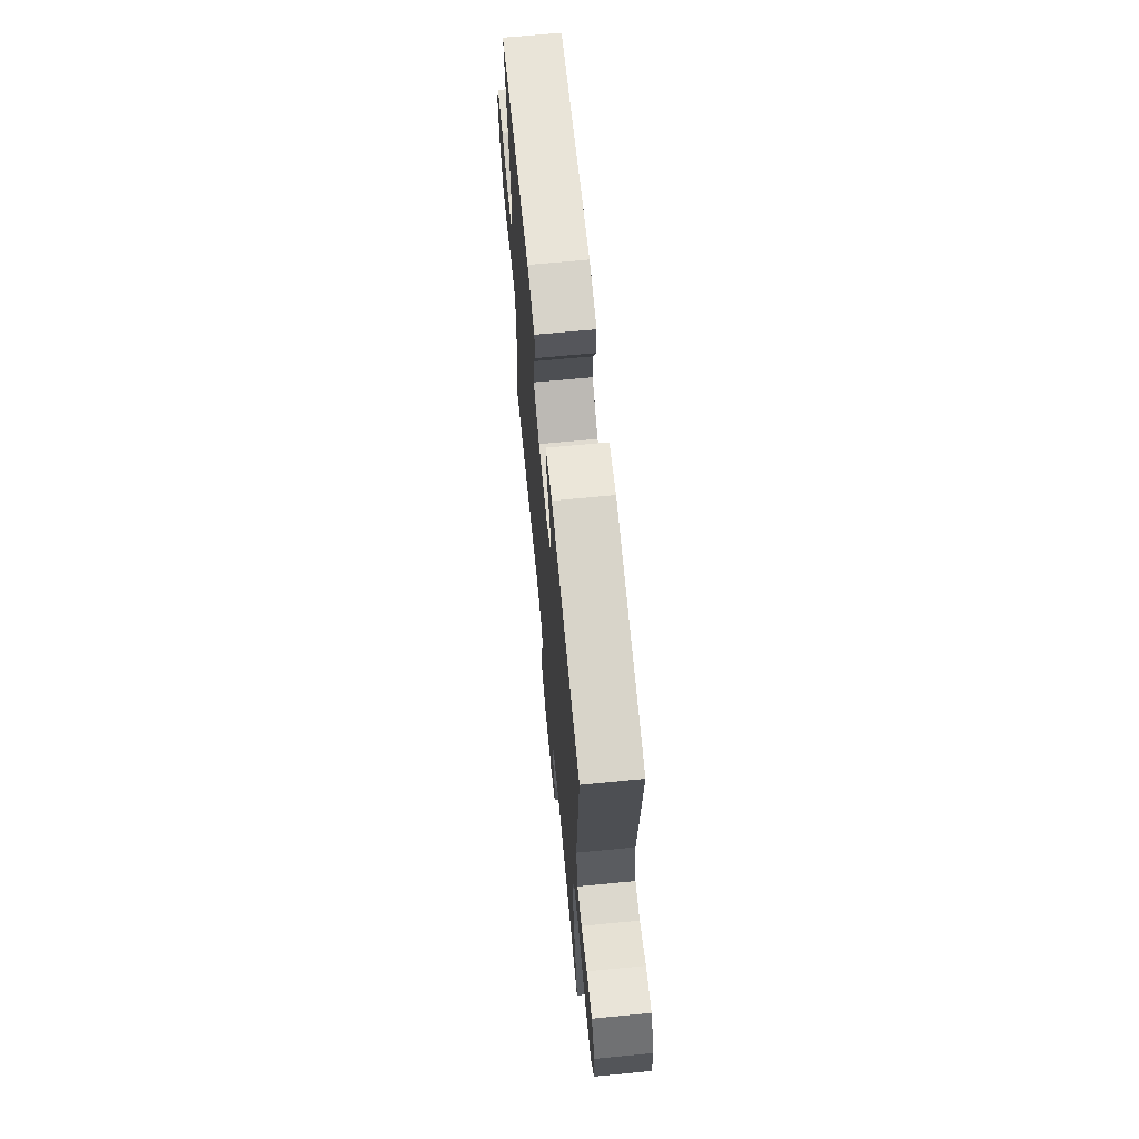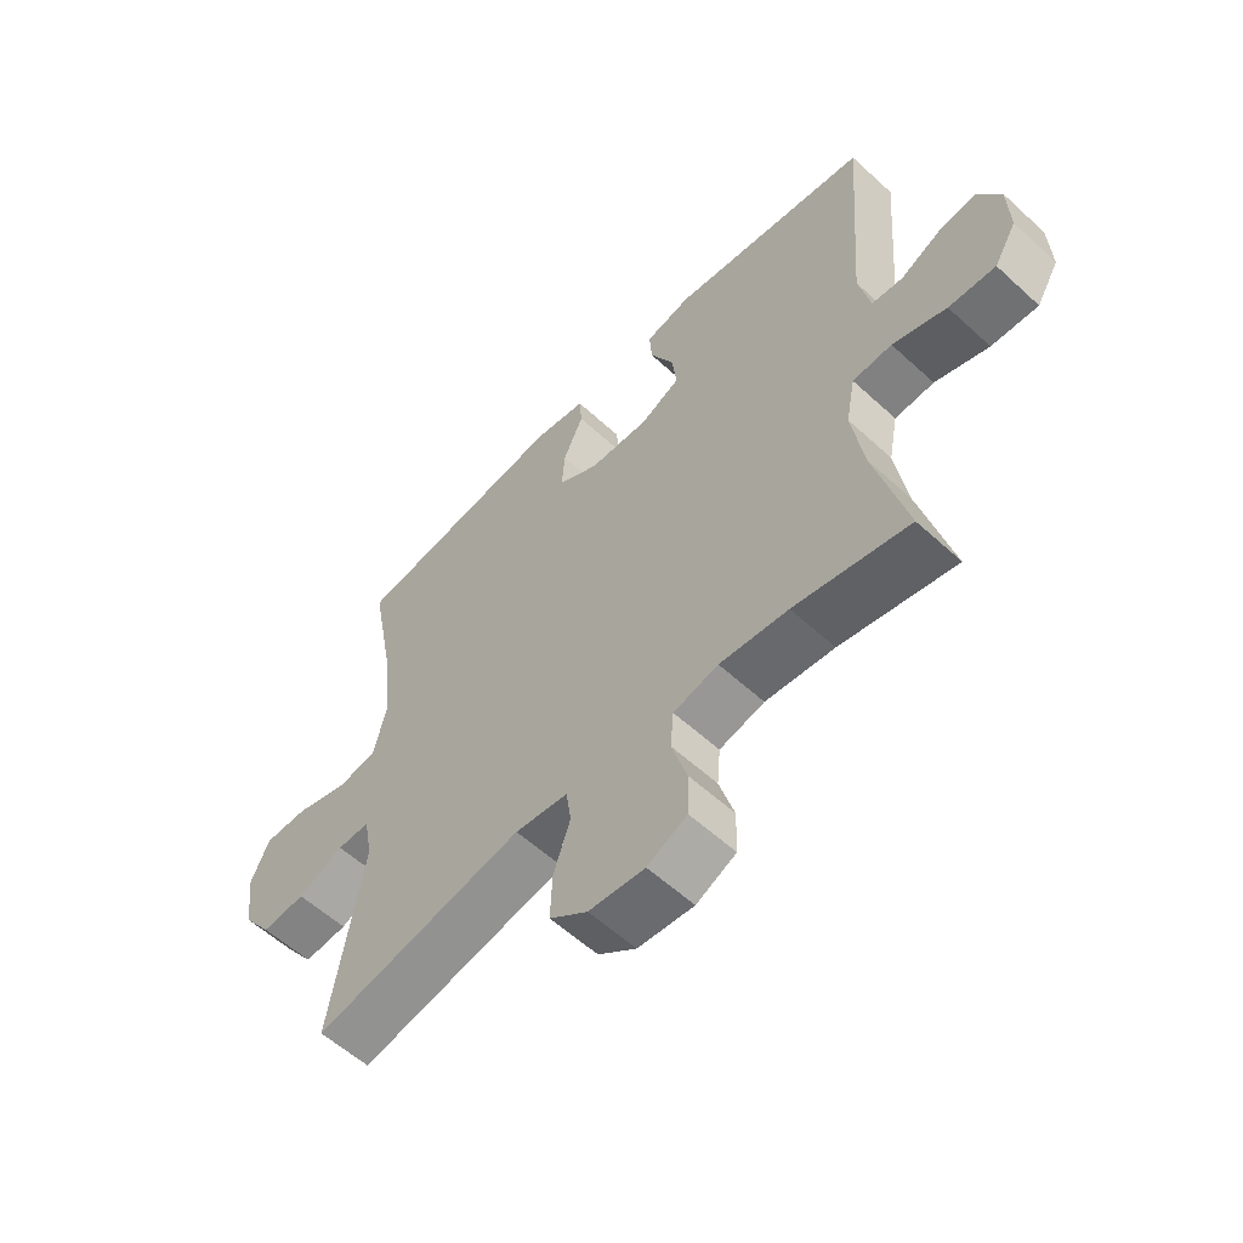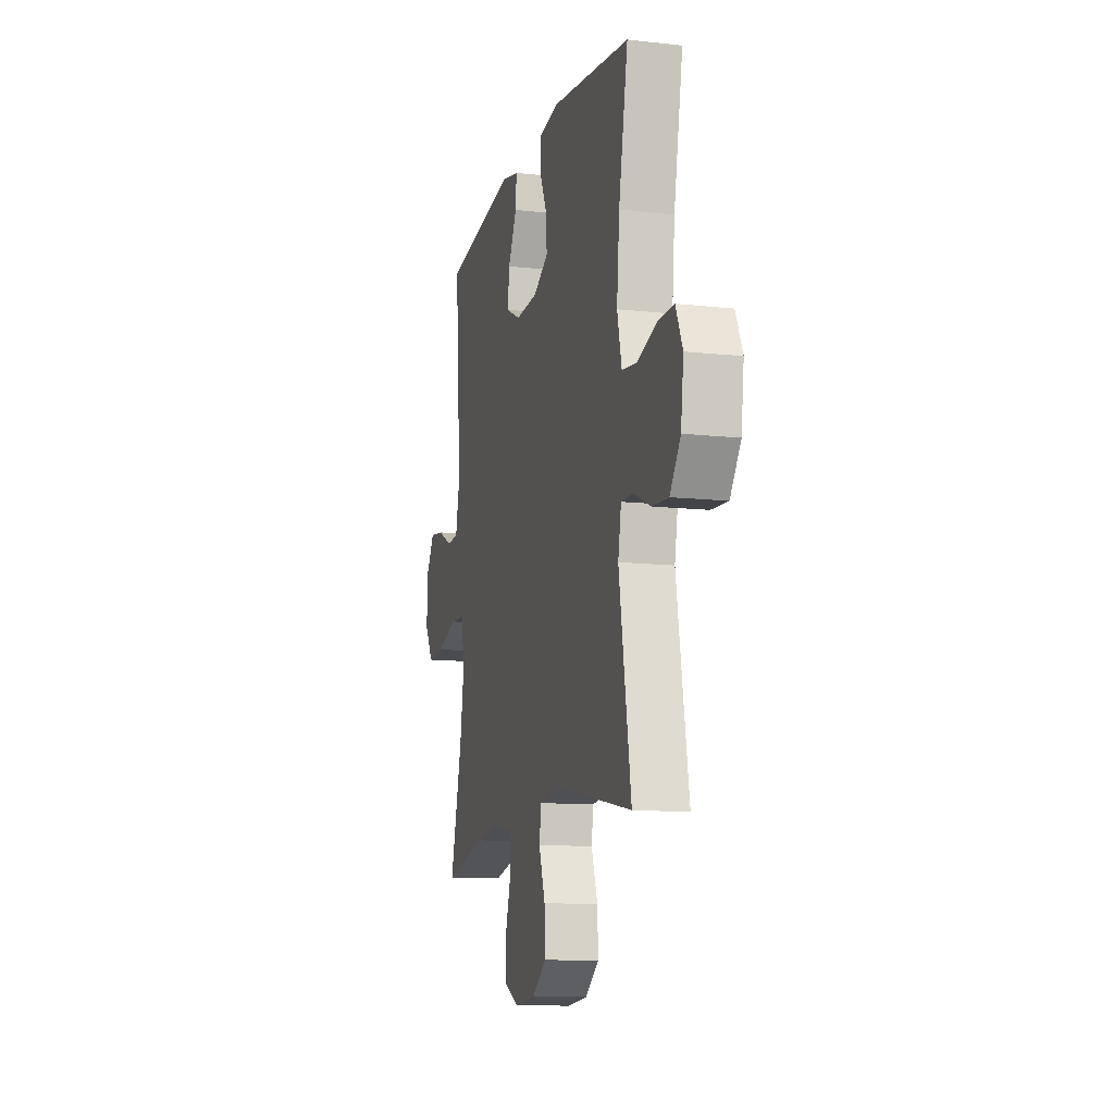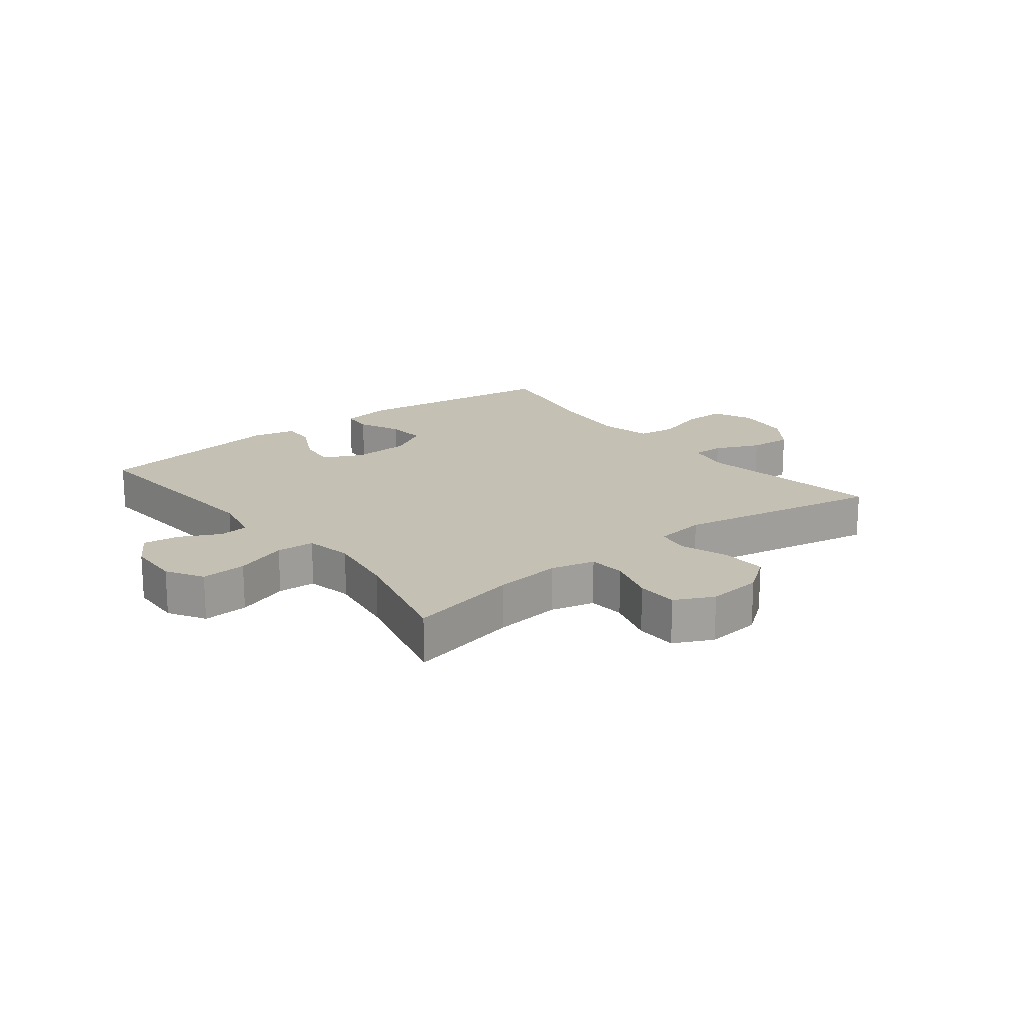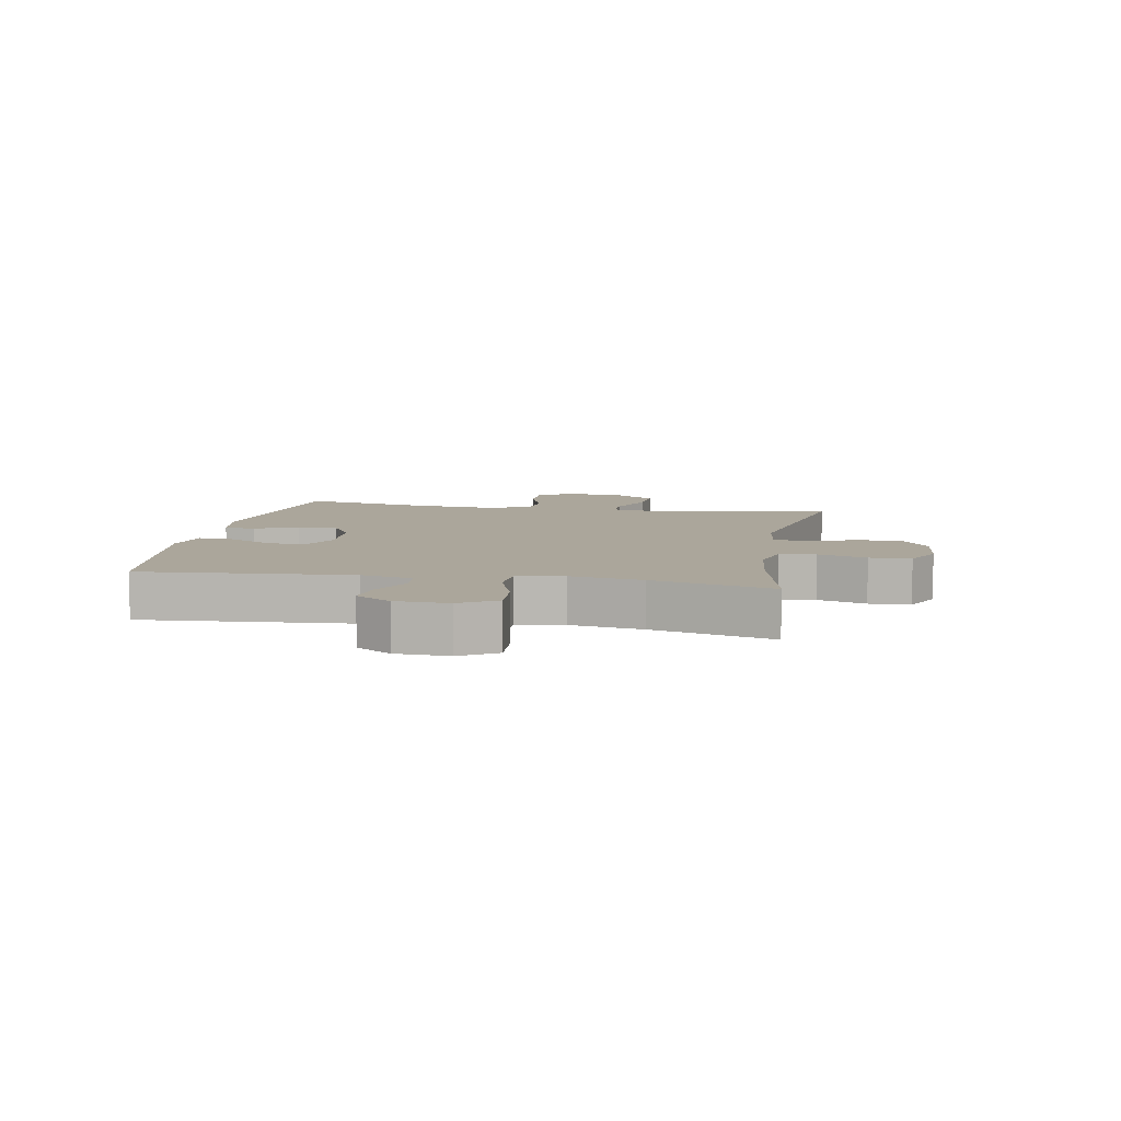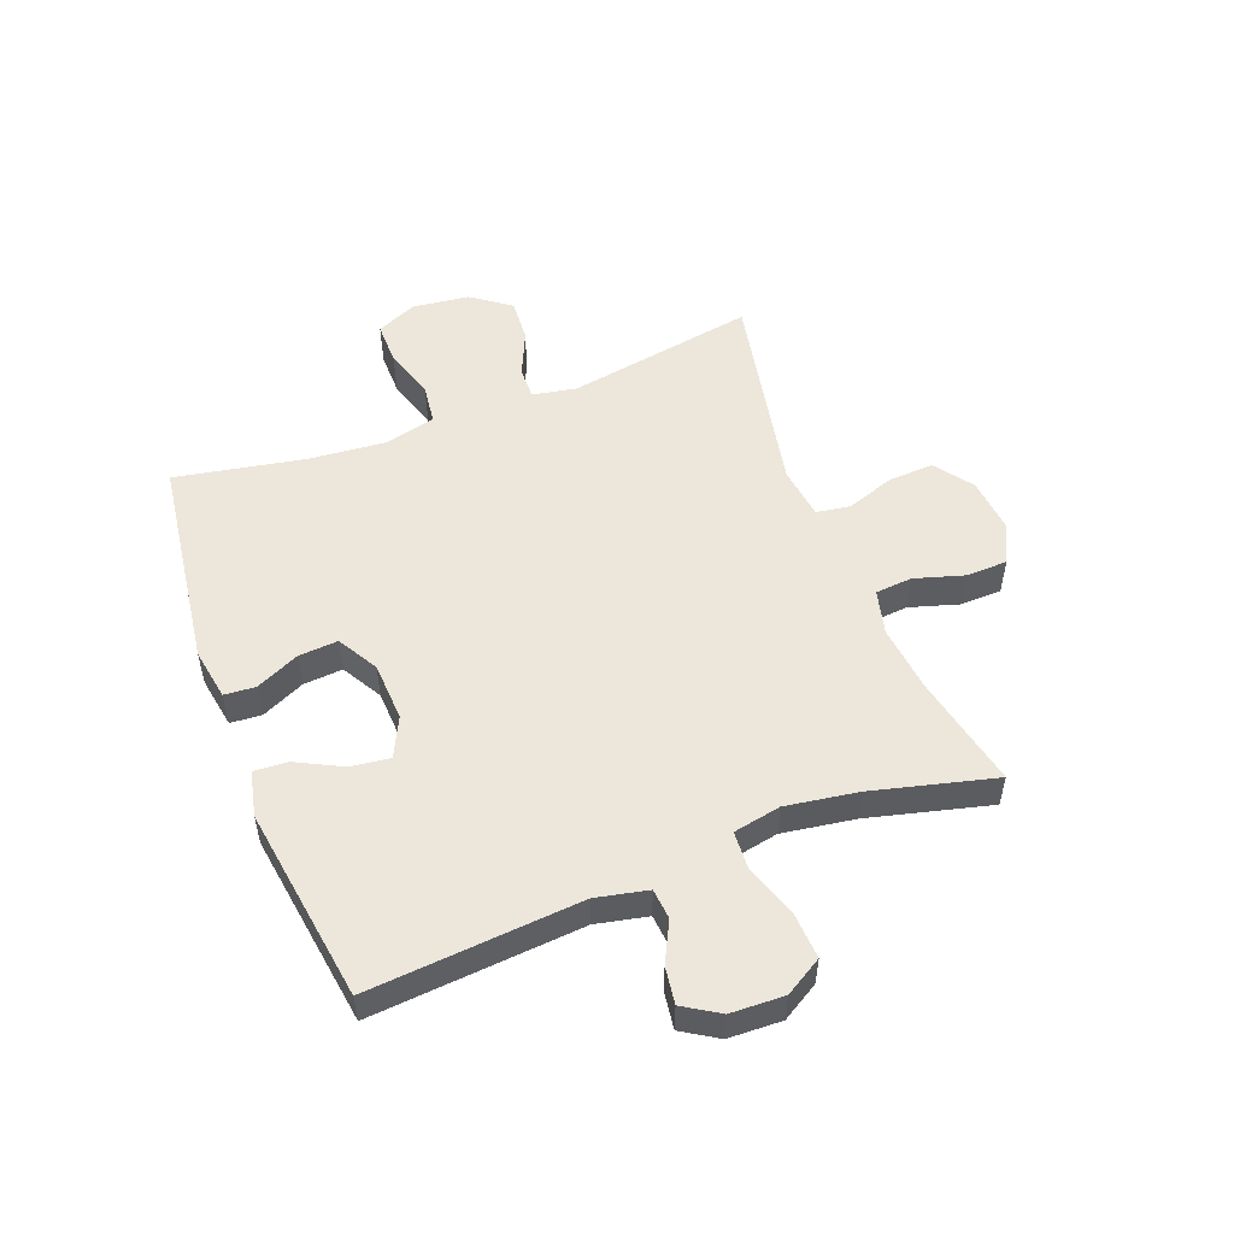
<metadata>
{"format":"obj","ext":"obj","renderer":"f3d","projection":"perspective","resolution":1024,"background":"white","views":[{"elev":67.3,"azim":84.5,"up":"+Z"},{"elev":-57.8,"azim":46.5,"up":"+Z"},{"elev":-11.9,"azim":-104.9,"up":"+Z"},{"elev":18.4,"azim":141.8,"up":"+Y"},{"elev":7.9,"azim":100.2,"up":"+Y"},{"elev":53.1,"azim":69.0,"up":"+Y"}]}
</metadata>
<code>
o path2224_path2224.001
v 0.4493 0.0375 -0.2805
v 0.4302 0.0375 -0.1571
v 0.4457 0.0375 -0.07676
v 0.511 0.0375 -0.07304
v 0.6004 0.0375 -0.1039
v 0.6782 0.0375 -0.1084
v 0.7155 0.0375 -0.04575
v 0.7121 0.0375 0.04522
v 0.6746 0.0375 0.1055
v 0.6122 0.0375 0.09672
v 0.5444 0.0375 0.06261
v 0.4931 0.0375 0.06751
v 0.4742 0.0375 0.1555
v 0.5019 0.0375 0.5149
v 0.171 0.0375 0.5629
v 0.09461 0.0375 0.5455
v 0.09884 0.0375 0.4878
v 0.138 0.0375 0.4109
v 0.1463 0.0375 0.3442
v 0.07978 0.0375 0.3119
v -0.01954 0.0375 0.3167
v -0.08784 0.0375 0.3559
v -0.08303 0.0375 0.4232
v -0.04961 0.0375 0.4963
v -0.05374 0.0375 0.5494
v -0.1411 0.0375 0.5641
v -0.4998 0.0375 0.5149
v -0.4583 0.0375 0.297
v -0.4462 0.0375 0.1659
v -0.4668 0.0375 0.07858
v -0.5333 0.0375 0.07005
v -0.6205 0.0375 0.09731
v -0.6933 0.0375 0.09792
v -0.7237 0.0375 0.02992
v -0.7116 0.0375 -0.06701
v -0.6639 0.0375 -0.1328
v -0.5906 0.0375 -0.1276
v -0.5141 0.0375 -0.09337
v -0.4599 0.0375 -0.09228
v -0.446 0.0375 -0.1676
v -0.4998 0.0375 -0.487
v -0.1477 0.0375 -0.4181
v -0.05947 0.0375 -0.4301
v -0.0506 0.0375 -0.4874
v -0.07877 0.0375 -0.5693
v -0.08221 0.0375 -0.6462
v -0.01888 0.0375 -0.6929
v 0.07425 0.0375 -0.7017
v 0.1404 0.0375 -0.6693
v 0.142 0.0375 -0.5983
v 0.1168 0.0375 -0.5153
v 0.122 0.0375 -0.4527
v 0.197 0.0375 -0.434
v 0.3112 0.0375 -0.4464
v 0.5019 0.0375 -0.487
v 0.4493 -0.0375 -0.2805
v 0.4302 -0.0375 -0.1571
v 0.4457 -0.0375 -0.07676
v 0.511 -0.0375 -0.07304
v 0.6004 -0.0375 -0.1039
v 0.6782 -0.0375 -0.1084
v 0.7155 -0.0375 -0.04575
v 0.7121 -0.0375 0.04522
v 0.6746 -0.0375 0.1055
v 0.6122 -0.0375 0.09672
v 0.5444 -0.0375 0.06261
v 0.4931 -0.0375 0.06751
v 0.4742 -0.0375 0.1555
v 0.5019 -0.0375 0.5149
v 0.171 -0.0375 0.5629
v 0.09461 -0.0375 0.5455
v 0.09884 -0.0375 0.4878
v 0.138 -0.0375 0.4109
v 0.1463 -0.0375 0.3442
v 0.07978 -0.0375 0.3119
v -0.01954 -0.0375 0.3167
v -0.08784 -0.0375 0.3559
v -0.08303 -0.0375 0.4232
v -0.04961 -0.0375 0.4963
v -0.05374 -0.0375 0.5494
v -0.1411 -0.0375 0.5641
v -0.4998 -0.0375 0.5149
v -0.4583 -0.0375 0.297
v -0.4462 -0.0375 0.1659
v -0.4668 -0.0375 0.07858
v -0.5333 -0.0375 0.07005
v -0.6205 -0.0375 0.09731
v -0.6933 -0.0375 0.09792
v -0.7237 -0.0375 0.02992
v -0.7116 -0.0375 -0.06701
v -0.6639 -0.0375 -0.1328
v -0.5906 -0.0375 -0.1276
v -0.5141 -0.0375 -0.09337
v -0.4599 -0.0375 -0.09228
v -0.446 -0.0375 -0.1676
v -0.4998 -0.0375 -0.487
v -0.1477 -0.0375 -0.4181
v -0.05947 -0.0375 -0.4301
v -0.0506 -0.0375 -0.4874
v -0.07877 -0.0375 -0.5693
v -0.08221 -0.0375 -0.6462
v -0.01888 -0.0375 -0.6929
v 0.07425 -0.0375 -0.7017
v 0.1404 -0.0375 -0.6693
v 0.142 -0.0375 -0.5983
v 0.1168 -0.0375 -0.5153
v 0.122 -0.0375 -0.4527
v 0.197 -0.0375 -0.434
v 0.3112 -0.0375 -0.4464
v 0.5019 -0.0375 -0.487
v 0.6782 0.0375 -0.1084
v 0.6782 0.0375 -0.1084
v 0.7155 0.0375 -0.04575
v 0.7121 0.0375 0.04522
v 0.6746 0.0375 0.1055
v 0.6746 0.0375 0.1055
v 0.6004 0.0375 -0.1039
v 0.6122 0.0375 0.09672
v 0.5444 0.0375 0.06261
v 0.511 0.0375 -0.07304
v 0.4931 0.0375 0.06751
v 0.4931 0.0375 0.06751
v 0.4457 0.0375 -0.07676
v 0.4457 0.0375 -0.07676
v 0.4742 0.0375 0.1555
v 0.5019 0.0375 0.5149
v 0.5019 0.0375 0.5149
v 0.5019 0.0375 -0.487
v 0.5019 0.0375 -0.487
v 0.4493 0.0375 -0.2805
v 0.4302 0.0375 -0.1571
v 0.3112 0.0375 -0.4464
v 0.197 0.0375 -0.434
v 0.171 0.0375 0.5629
v 0.122 0.0375 -0.4527
v 0.122 0.0375 -0.4527
v 0.138 0.0375 0.4109
v 0.1463 0.0375 0.3442
v 0.1463 0.0375 0.3442
v 0.09461 0.0375 0.5455
v 0.09461 0.0375 0.5455
v 0.07978 0.0375 0.3119
v 0.1404 0.0375 -0.6693
v 0.1404 0.0375 -0.6693
v 0.142 0.0375 -0.5983
v 0.1168 0.0375 -0.5153
v 0.07425 0.0375 -0.7017
v 0.09884 0.0375 0.4878
v -0.01954 0.0375 0.3167
v -0.01888 0.0375 -0.6929
v -0.08221 0.0375 -0.6462
v -0.08784 0.0375 0.3559
v -0.08784 0.0375 0.3559
v -0.08303 0.0375 0.4232
v -0.04961 0.0375 0.4963
v -0.05374 0.0375 0.5494
v -0.05374 0.0375 0.5494
v -0.07877 0.0375 -0.5693
v -0.0506 0.0375 -0.4874
v -0.05947 0.0375 -0.4301
v -0.05947 0.0375 -0.4301
v -0.1411 0.0375 0.5641
v -0.1477 0.0375 -0.4181
v -0.4998 0.0375 -0.487
v -0.4998 0.0375 -0.487
v -0.4599 0.0375 -0.09228
v -0.4599 0.0375 -0.09228
v -0.446 0.0375 -0.1676
v -0.4462 0.0375 0.1659
v -0.4668 0.0375 0.07858
v -0.4668 0.0375 0.07858
v -0.4583 0.0375 0.297
v -0.5141 0.0375 -0.09337
v -0.5333 0.0375 0.07005
v -0.4998 0.0375 0.5149
v -0.4998 0.0375 0.5149
v -0.5906 0.0375 -0.1276
v -0.6205 0.0375 0.09731
v -0.6639 0.0375 -0.1328
v -0.6933 0.0375 0.09792
v -0.6933 0.0375 0.09792
v -0.7116 0.0375 -0.06701
v -0.7237 0.0375 0.02992
v 0.6782 -0.0375 -0.1084
v 0.6782 -0.0375 -0.1084
v 0.7155 -0.0375 -0.04575
v 0.7121 -0.0375 0.04522
v 0.6746 -0.0375 0.1055
v 0.6746 -0.0375 0.1055
v 0.6004 -0.0375 -0.1039
v 0.6122 -0.0375 0.09672
v 0.5444 -0.0375 0.06261
v 0.511 -0.0375 -0.07304
v 0.4931 -0.0375 0.06751
v 0.4931 -0.0375 0.06751
v 0.4457 -0.0375 -0.07676
v 0.4457 -0.0375 -0.07676
v 0.4742 -0.0375 0.1555
v 0.5019 -0.0375 0.5149
v 0.5019 -0.0375 0.5149
v 0.5019 -0.0375 -0.487
v 0.5019 -0.0375 -0.487
v 0.4493 -0.0375 -0.2805
v 0.4302 -0.0375 -0.1571
v 0.3112 -0.0375 -0.4464
v 0.197 -0.0375 -0.434
v 0.171 -0.0375 0.5629
v 0.122 -0.0375 -0.4527
v 0.122 -0.0375 -0.4527
v 0.138 -0.0375 0.4109
v 0.1463 -0.0375 0.3442
v 0.1463 -0.0375 0.3442
v 0.09461 -0.0375 0.5455
v 0.09461 -0.0375 0.5455
v 0.07978 -0.0375 0.3119
v 0.1404 -0.0375 -0.6693
v 0.1404 -0.0375 -0.6693
v 0.142 -0.0375 -0.5983
v 0.1168 -0.0375 -0.5153
v 0.07425 -0.0375 -0.7017
v 0.09884 -0.0375 0.4878
v -0.01954 -0.0375 0.3167
v -0.01888 -0.0375 -0.6929
v -0.08221 -0.0375 -0.6462
v -0.08784 -0.0375 0.3559
v -0.08784 -0.0375 0.3559
v -0.08303 -0.0375 0.4232
v -0.04961 -0.0375 0.4963
v -0.05374 -0.0375 0.5494
v -0.05374 -0.0375 0.5494
v -0.07877 -0.0375 -0.5693
v -0.0506 -0.0375 -0.4874
v -0.05947 -0.0375 -0.4301
v -0.05947 -0.0375 -0.4301
v -0.1411 -0.0375 0.5641
v -0.1477 -0.0375 -0.4181
v -0.4998 -0.0375 -0.487
v -0.4998 -0.0375 -0.487
v -0.4599 -0.0375 -0.09228
v -0.4599 -0.0375 -0.09228
v -0.446 -0.0375 -0.1676
v -0.4462 -0.0375 0.1659
v -0.4668 -0.0375 0.07858
v -0.4668 -0.0375 0.07858
v -0.4583 -0.0375 0.297
v -0.5141 -0.0375 -0.09337
v -0.5333 -0.0375 0.07005
v -0.4998 -0.0375 0.5149
v -0.4998 -0.0375 0.5149
v -0.5906 -0.0375 -0.1276
v -0.6205 -0.0375 0.09731
v -0.6639 -0.0375 -0.1328
v -0.6933 -0.0375 0.09792
v -0.6933 -0.0375 0.09792
v -0.7116 -0.0375 -0.06701
v -0.7237 -0.0375 0.02992
f 218 220 216
f 190 192 193
f 235 228 229
f 231 219 232
f 192 190 191
f 233 215 222
f 211 199 210
f 186 191 190
f 224 223 231
f 219 208 232
f 187 191 186
f 206 204 233
f 239 243 246
f 239 236 222
f 193 194 196
f 231 218 219
f 196 198 215
f 242 225 245
f 196 215 204
f 196 194 198
f 245 235 248
f 236 241 237
f 184 186 190
f 250 247 251
f 255 251 256
f 232 208 233
f 250 251 255
f 239 222 243
f 215 198 211
f 233 222 236
f 227 228 235
f 220 218 223
f 256 251 253
f 205 203 206
f 235 245 227
f 199 211 198
f 233 204 215
f 247 246 243
f 222 225 242
f 208 206 233
f 223 218 231
f 210 207 221
f 241 236 239
f 207 210 199
f 188 191 187
f 250 255 252
f 203 205 201
f 193 192 194
f 227 245 225
f 246 247 250
f 243 222 242
f 221 207 213
f 204 206 203
f 112 7 62 185
f 7 8 63 62
f 8 116 189 63
f 5 6 61 60
f 9 10 65 64
f 10 11 66 65
f 4 5 60 59
f 11 122 195 66
f 124 4 59 197
f 12 13 68 67
f 13 127 200 68
f 129 1 56 202
f 1 2 57 56
f 2 3 58 57
f 54 55 110 109
f 53 54 109 108
f 14 15 70 69
f 136 53 108 209
f 18 139 212 73
f 15 141 214 70
f 19 20 75 74
f 144 50 105 217
f 50 51 106 105
f 48 49 104 103
f 17 18 73 72
f 16 17 72 71
f 51 52 107 106
f 20 21 76 75
f 47 48 103 102
f 46 47 102 101
f 21 153 226 76
f 23 24 79 78
f 24 157 230 79
f 45 46 101 100
f 44 45 100 99
f 161 44 99 234
f 25 26 81 80
f 42 43 98 97
f 22 23 78 77
f 165 42 97 238
f 167 40 95 240
f 29 171 244 84
f 28 29 84 83
f 38 39 94 93
f 30 31 86 85
f 176 28 83 249
f 26 27 82 81
f 40 41 96 95
f 37 38 93 92
f 31 32 87 86
f 36 37 92 91
f 32 181 254 87
f 35 36 91 90
f 34 35 90 89
f 33 34 89 88
f 145 143 147
f 117 120 119
f 162 156 155
f 158 159 146
f 119 118 117
f 160 149 142
f 138 137 126
f 113 117 118
f 151 158 150
f 146 159 135
f 114 113 118
f 133 160 131
f 166 173 170
f 166 149 163
f 120 123 121
f 158 146 145
f 123 142 125
f 169 172 152
f 123 131 142
f 123 125 121
f 172 175 162
f 163 164 168
f 111 117 113
f 177 178 174
f 182 183 178
f 159 160 135
f 177 182 178
f 166 170 149
f 142 138 125
f 160 163 149
f 154 162 155
f 147 150 145
f 183 180 178
f 132 133 130
f 162 154 172
f 126 125 138
f 160 142 131
f 174 170 173
f 149 169 152
f 135 160 133
f 150 158 145
f 137 148 134
f 168 166 163
f 134 126 137
f 115 114 118
f 177 179 182
f 130 128 132
f 120 121 119
f 154 152 172
f 173 177 174
f 170 169 149
f 148 140 134
f 131 130 133

</code>
